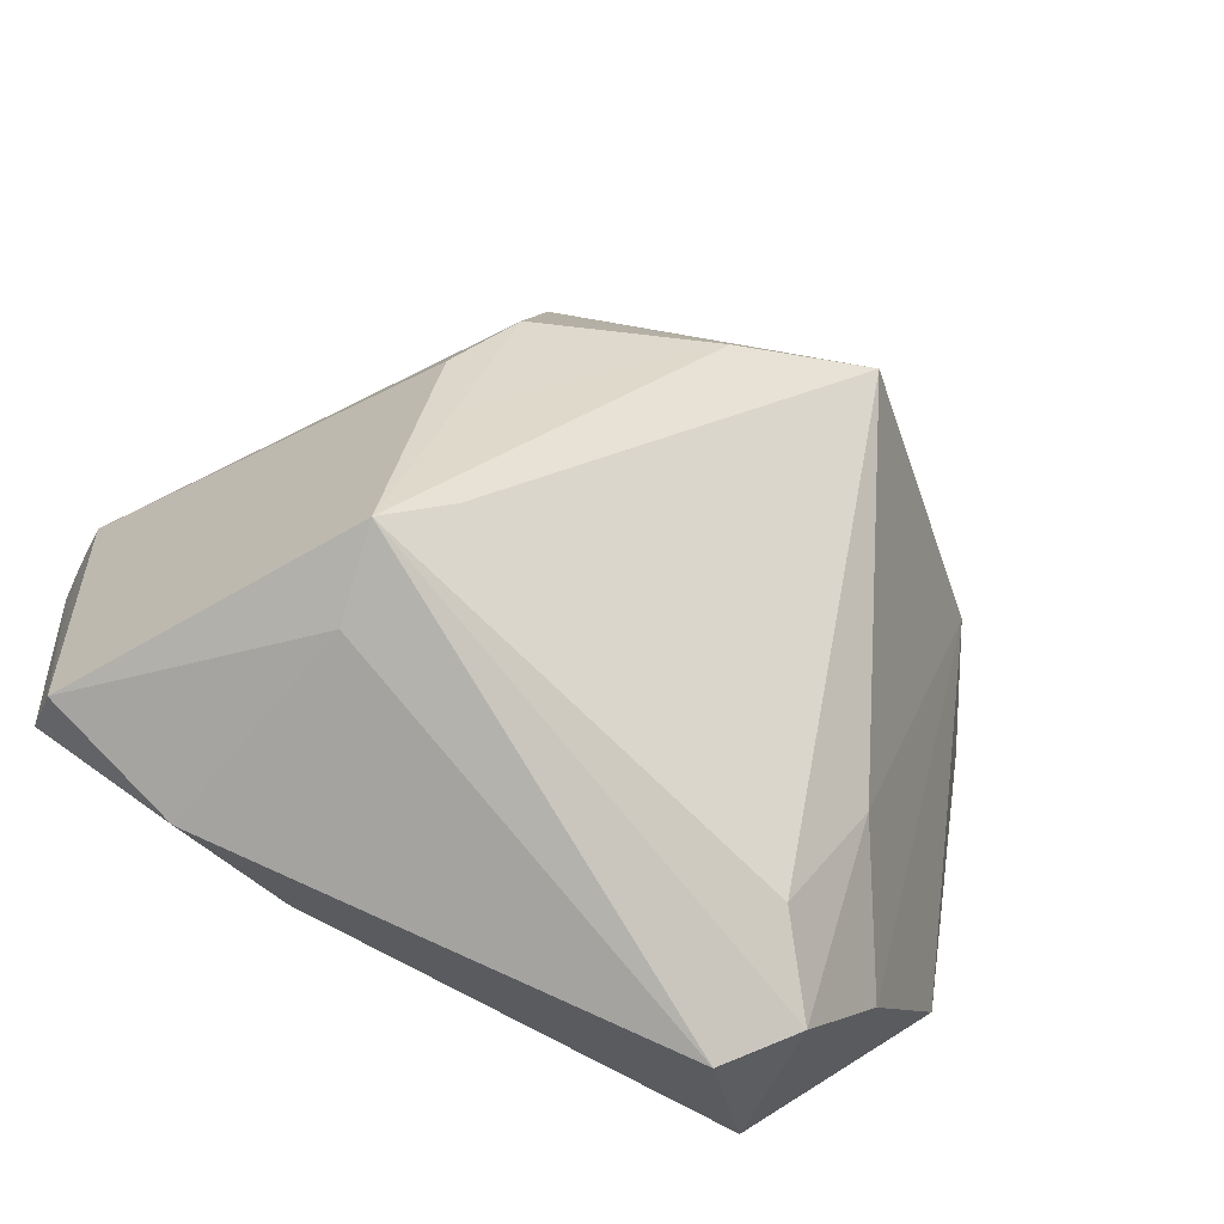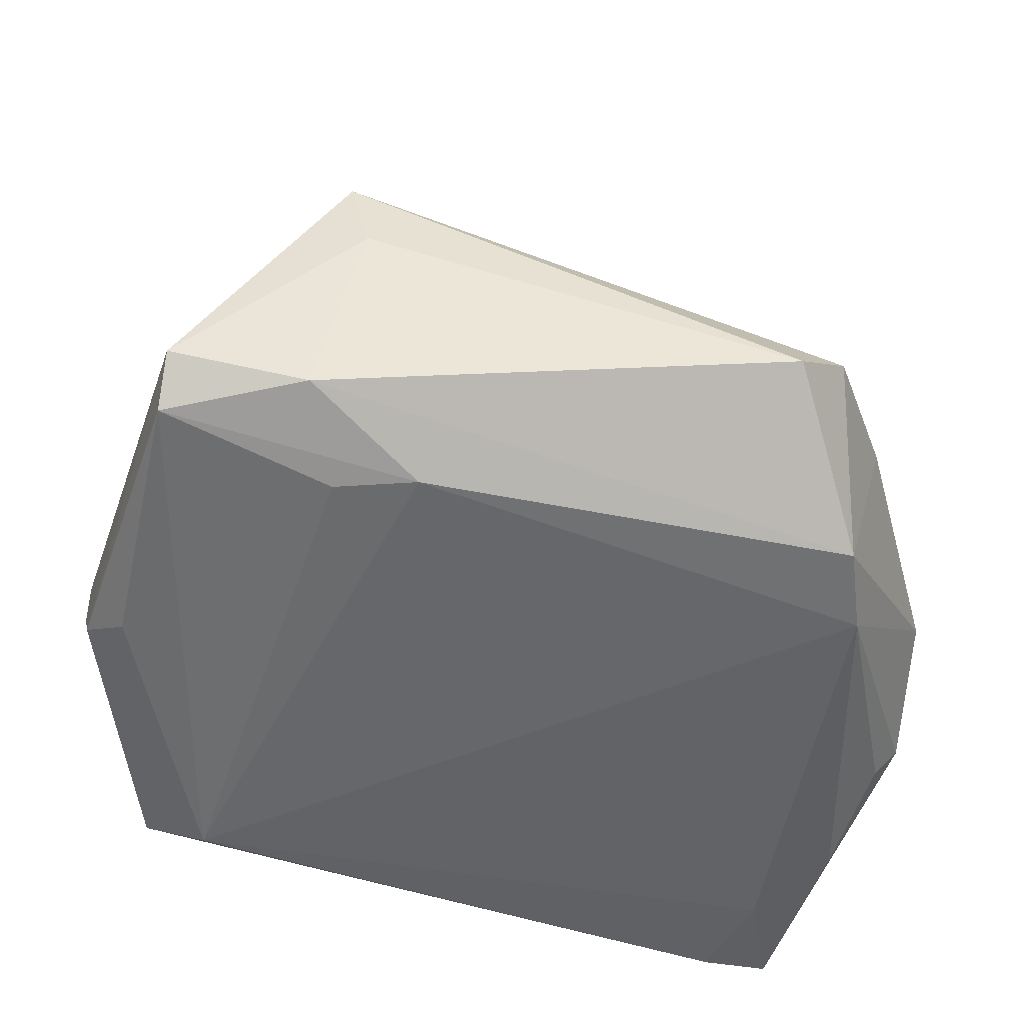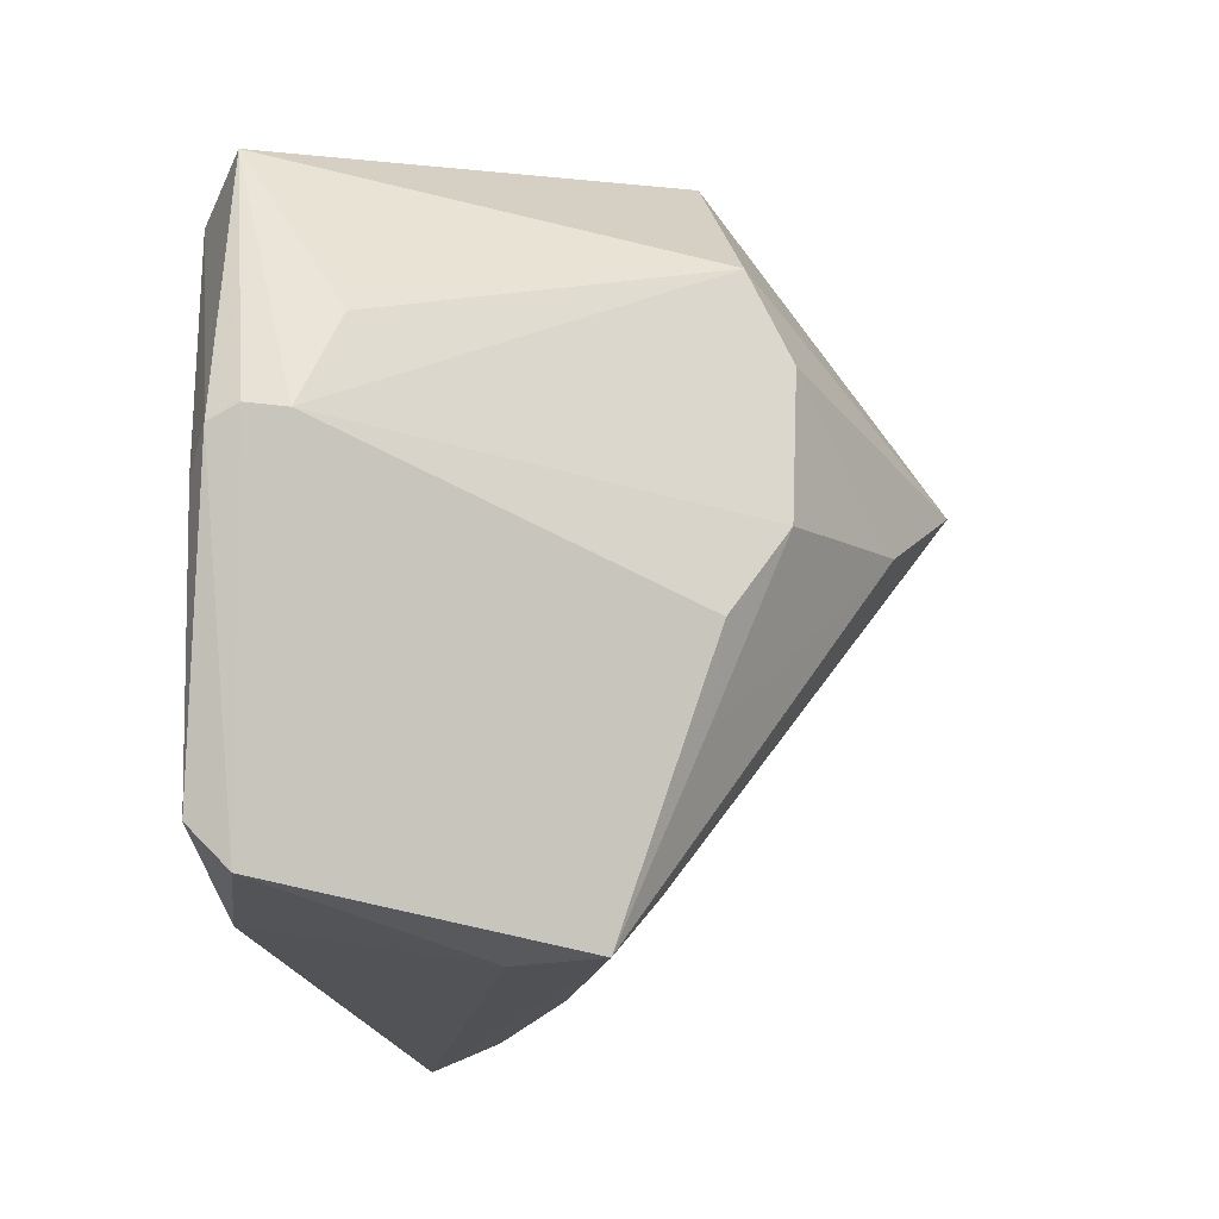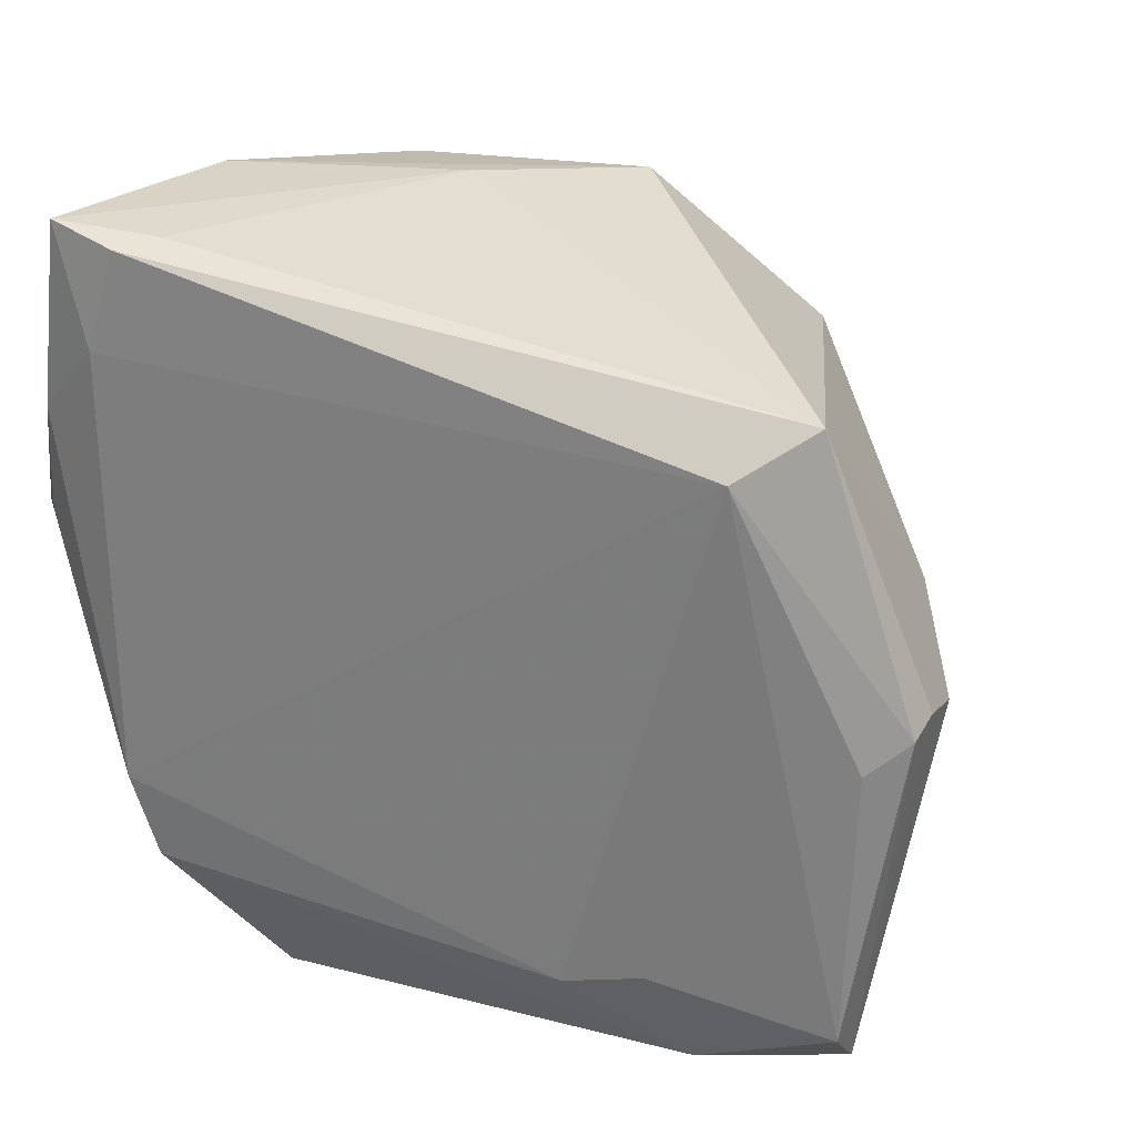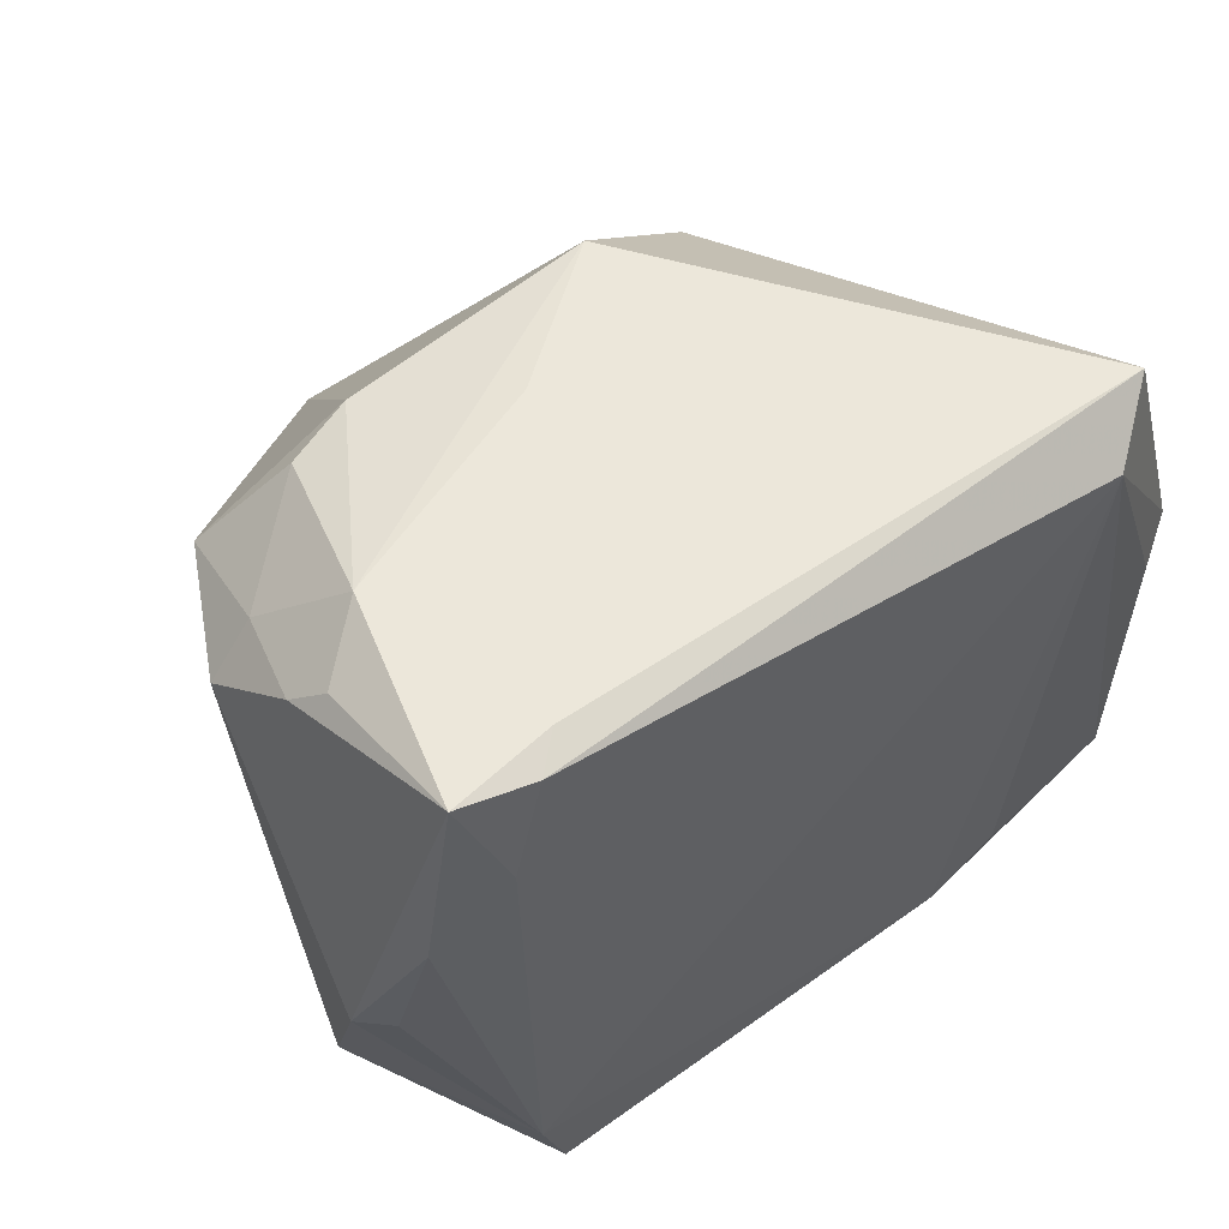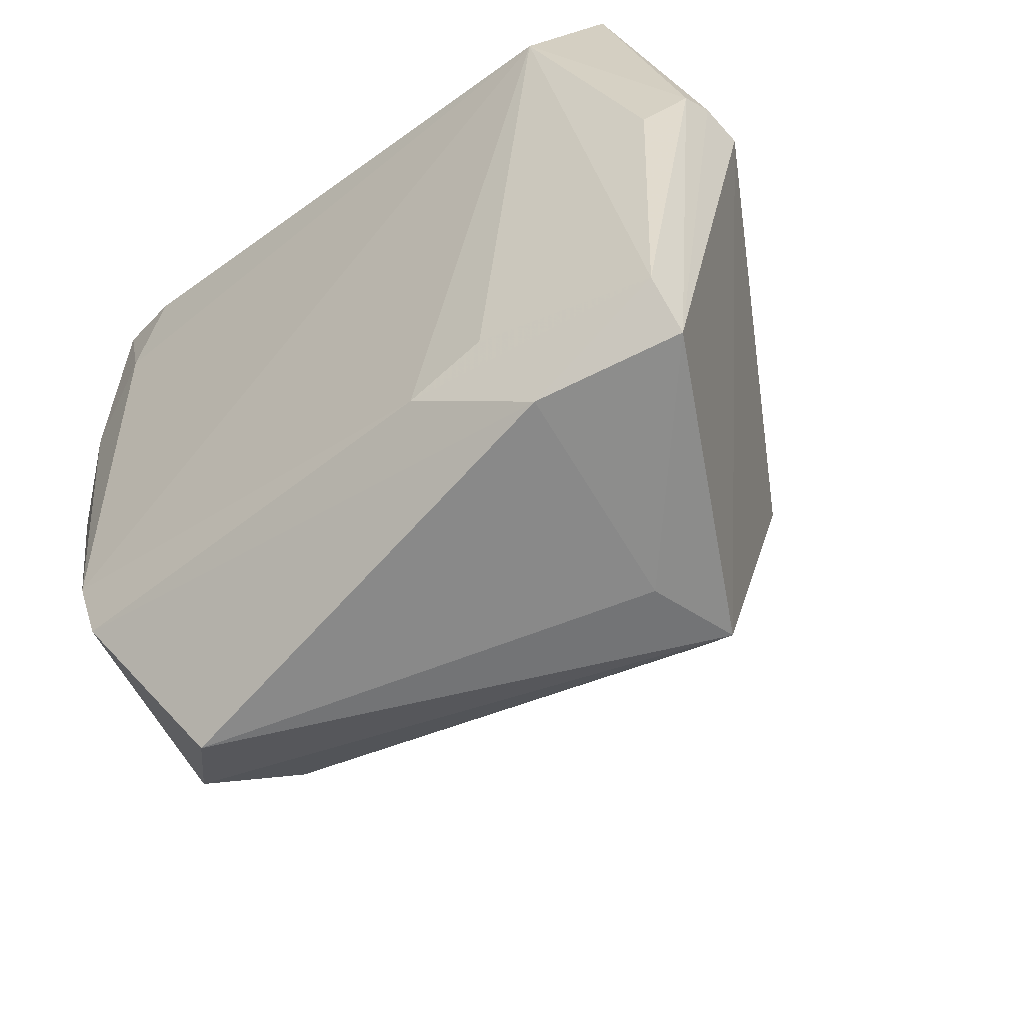
<metadata>
{"format":"obj","ext":"obj","renderer":"f3d","projection":"perspective","resolution":1024,"background":"white","views":[{"elev":-77.6,"azim":-29.5,"up":"+Y"},{"elev":-52.0,"azim":-11.0,"up":"+Z"},{"elev":-15.0,"azim":-80.4,"up":"+Y"},{"elev":26.9,"azim":-154.2,"up":"+Y"},{"elev":54.4,"azim":141.3,"up":"+Y"},{"elev":-52.6,"azim":-139.1,"up":"+Y"}]}
</metadata>
<code>
v 0.03384 0.02714 0.01146
v 0.03619 0.03187 -0.000614
v -0.0392 -0.02599 -0.02663
v -0.03497 0.03169 -0.02545
v 0.02002 0.0369 0.008715
v 0.02656 0.03592 0.006903
v 0.009475 0.0393 -0.0009022
v 0.03709 0.03888 -0.02773
v 0.03126 0.0393 -0.008274
v -0.0438 0.00466 -0.02462
v -0.01797 -0.02936 0.007405
v -0.01388 -0.02502 -0.03022
v -0.01778 0.01592 0.01915
v -0.03919 0.01726 -0.01527
v 0.02936 -0.02384 -0.02977
v 0.02057 -0.03275 -0.007625
v -0.02409 -0.007589 0.0137
v -0.04433 0.00531 -0.01746
v -0.01992 0.001084 0.01887
v -0.03923 -0.03011 -0.02254
v 0.02092 -0.0393 -0.0207
v 0.02985 0.03753 -0.02906
v -0.04046 0.01451 -0.01433
v 0.03878 0.03337 -0.009523
v -0.02162 -0.0353 -0.004888
v 0.03283 0.02766 -0.02945
v 0.03344 -0.02488 -0.0139
v 0.02662 0.03833 -0.02625
v -0.02867 0.02738 -0.03022
v 0.03974 0.02034 -0.02728
v -0.004125 0.03861 0.009028
v 0.04433 0.007857 -0.02215
v -0.04014 0.001526 -0.02686
v 0.03698 0.03619 -0.01264
v 0.01128 0.01037 0.03022
v 0.0418 0.00849 -0.02512
v -0.01963 0.02435 0.01502
v 0.04325 -0.005465 -0.01714
v -0.002563 0.002756 0.02605
v 0.03207 -0.01561 -0.03022
v 0.0405 0.02715 -0.0007782
v -0.02557 -0.03207 -0.02647
v -0.02185 -0.02255 -0.02979
v 0.02657 -0.03602 -0.01524
v -0.03688 -0.02226 -0.01498
v -0.02366 -0.03507 0.00415
v 0.02548 -0.01885 -0.0007392
v -0.04421 0.00602 -0.02158
v -0.02162 -0.01659 0.01176
f 35 31 37
f 37 18 19
f 37 31 4
f 42 15 21
f 27 1 47
f 47 1 35
f 35 37 13
f 13 37 19
f 4 18 23
f 18 37 23
f 38 15 40
f 38 41 1
f 27 15 38
f 38 1 27
f 34 8 9
f 3 42 20
f 3 29 43
f 33 29 3
f 44 15 27
f 21 15 44
f 27 47 44
f 44 46 21
f 45 18 20
f 20 46 45
f 45 46 18
f 19 18 17
f 18 46 17
f 35 13 39
f 39 13 19
f 21 46 25
f 25 42 21
f 25 46 20
f 20 42 25
f 15 42 12
f 40 15 12
f 12 3 43
f 42 3 12
f 12 29 40
f 43 29 12
f 22 29 4
f 4 28 22
f 22 28 8
f 14 37 4
f 4 23 14
f 14 23 37
f 24 8 34
f 24 41 8
f 34 9 24
f 8 41 32
f 41 38 32
f 32 38 40
f 31 9 7
f 7 9 8
f 8 28 7
f 4 31 7
f 7 28 4
f 5 9 31
f 6 9 5
f 5 31 35
f 35 1 5
f 1 6 5
f 33 3 10
f 10 3 20
f 4 29 10
f 10 29 33
f 46 44 16
f 16 47 35
f 16 44 47
f 49 39 19
f 46 39 49
f 19 17 49
f 49 17 46
f 40 29 26
f 29 22 26
f 26 22 8
f 1 41 2
f 41 24 2
f 2 6 1
f 2 9 6
f 2 24 9
f 8 32 30
f 40 26 30
f 30 26 8
f 20 18 48
f 48 10 20
f 48 18 4
f 4 10 48
f 11 16 35
f 46 16 11
f 35 39 11
f 11 39 46
f 36 32 40
f 40 30 36
f 36 30 32

</code>
